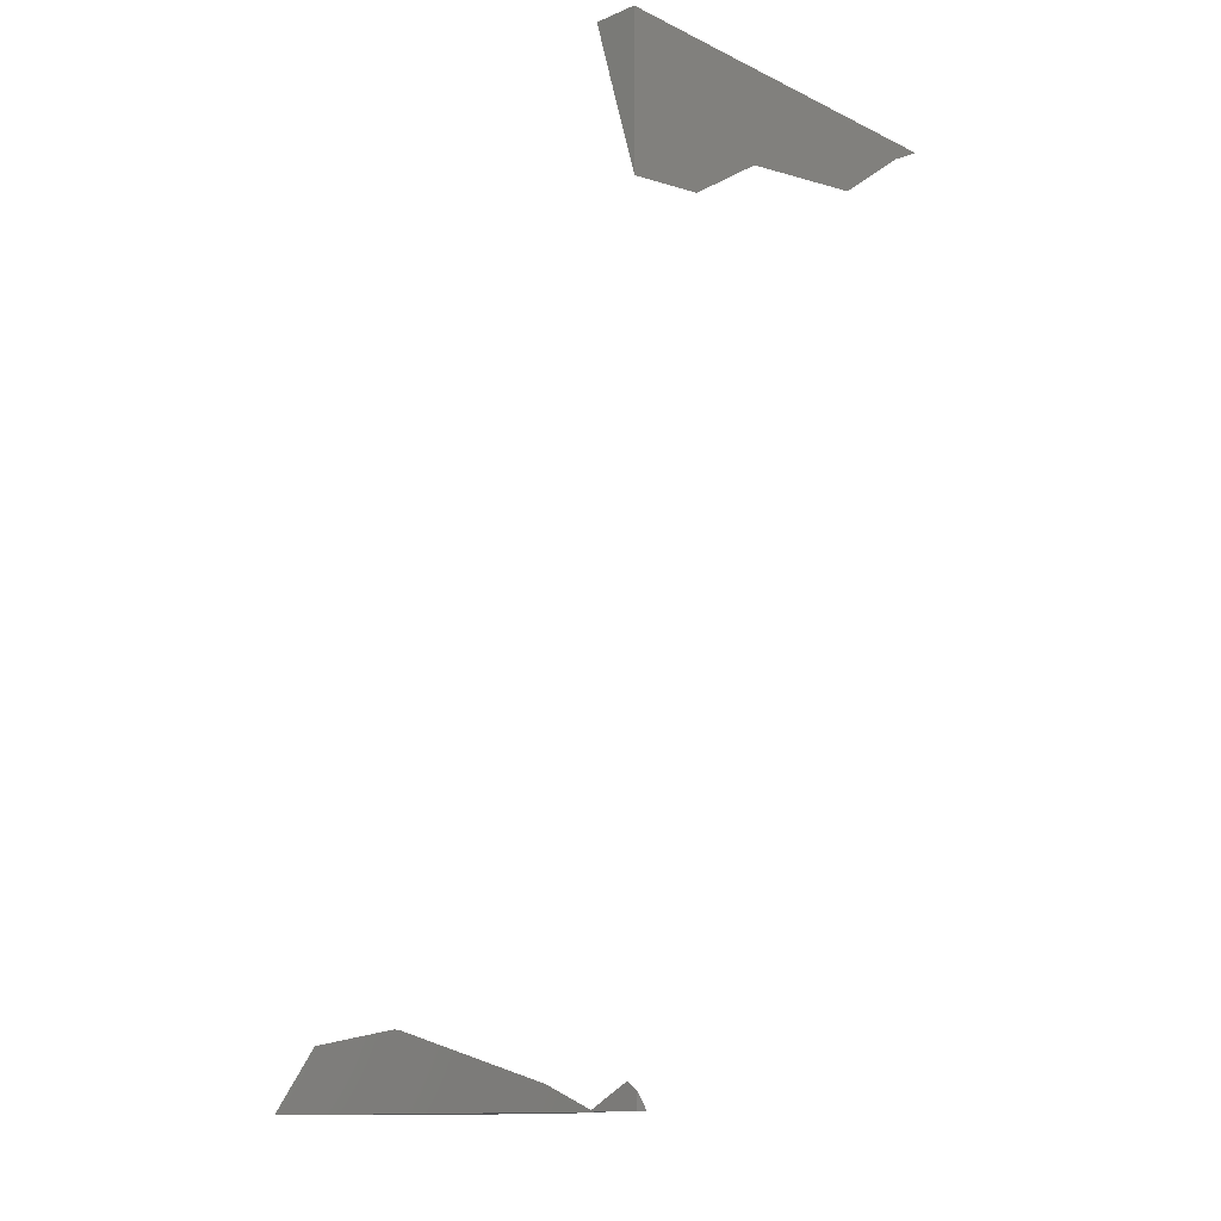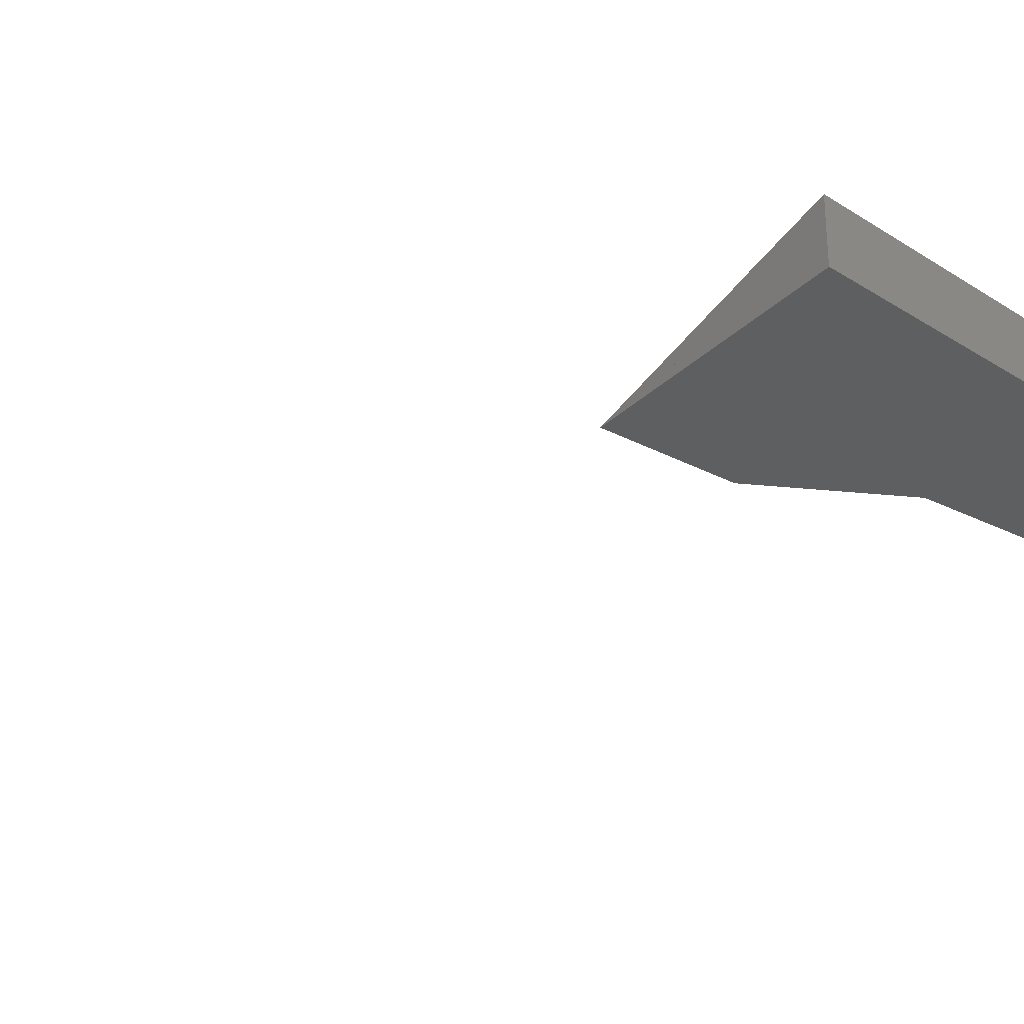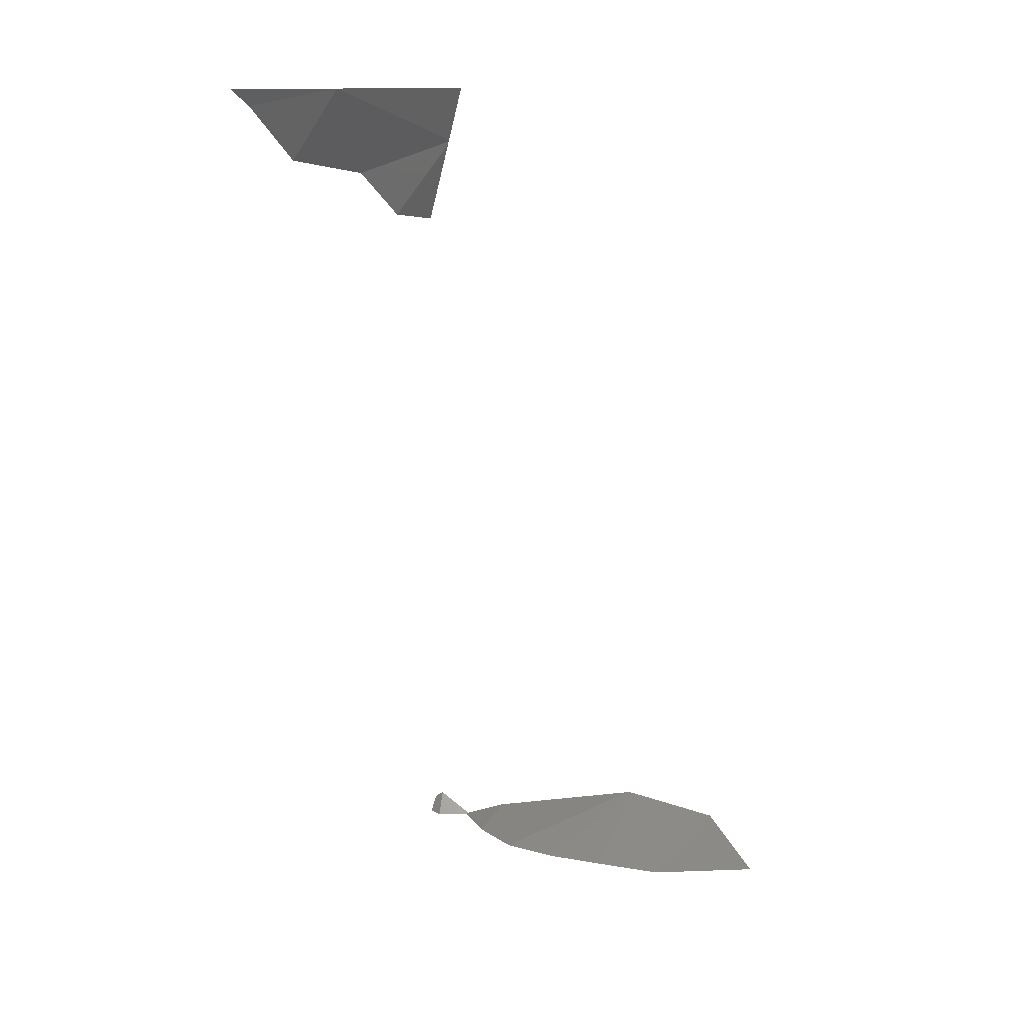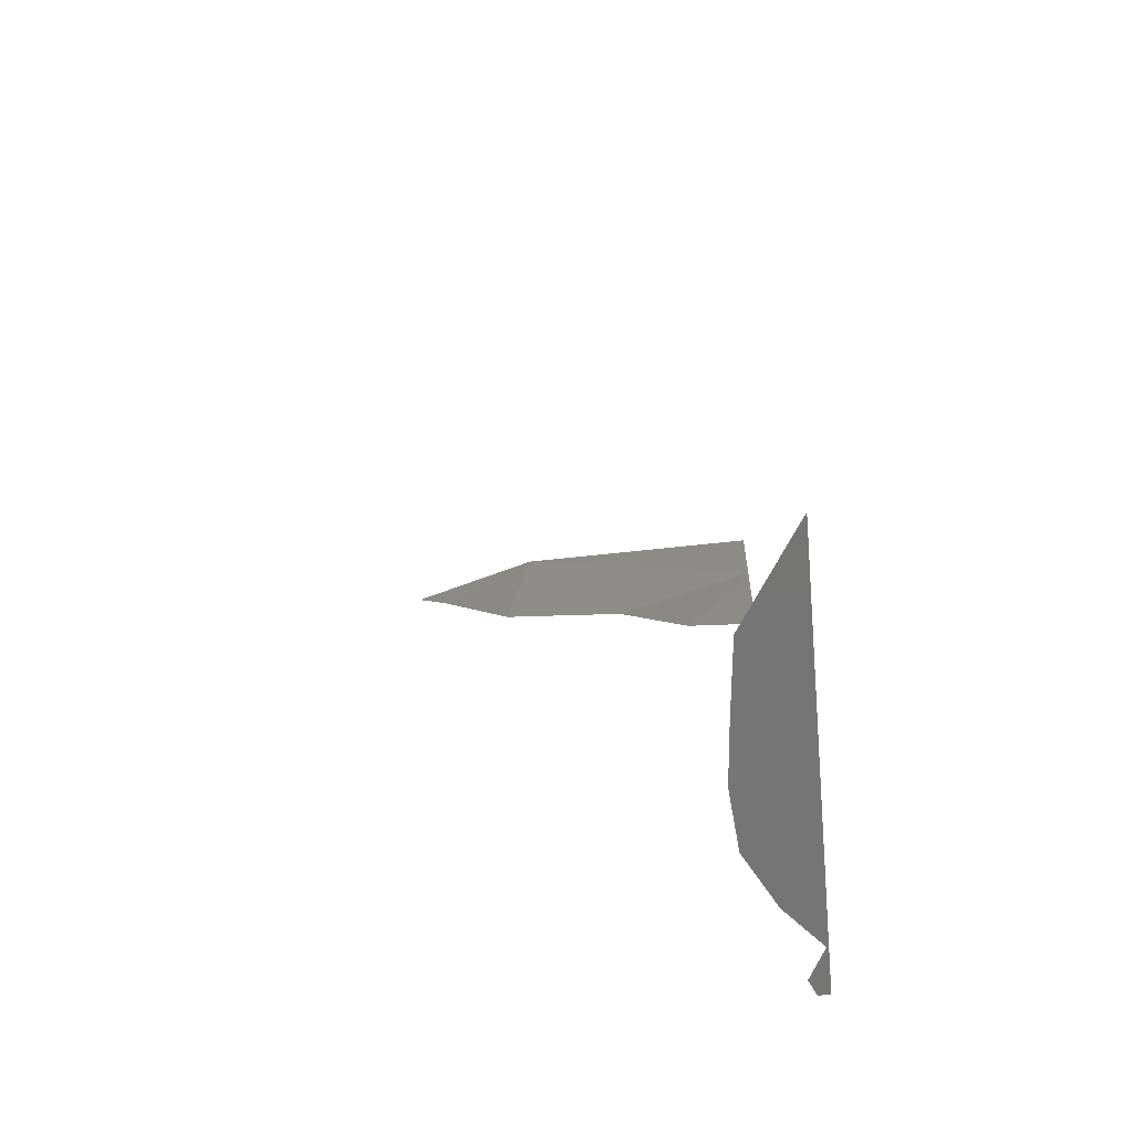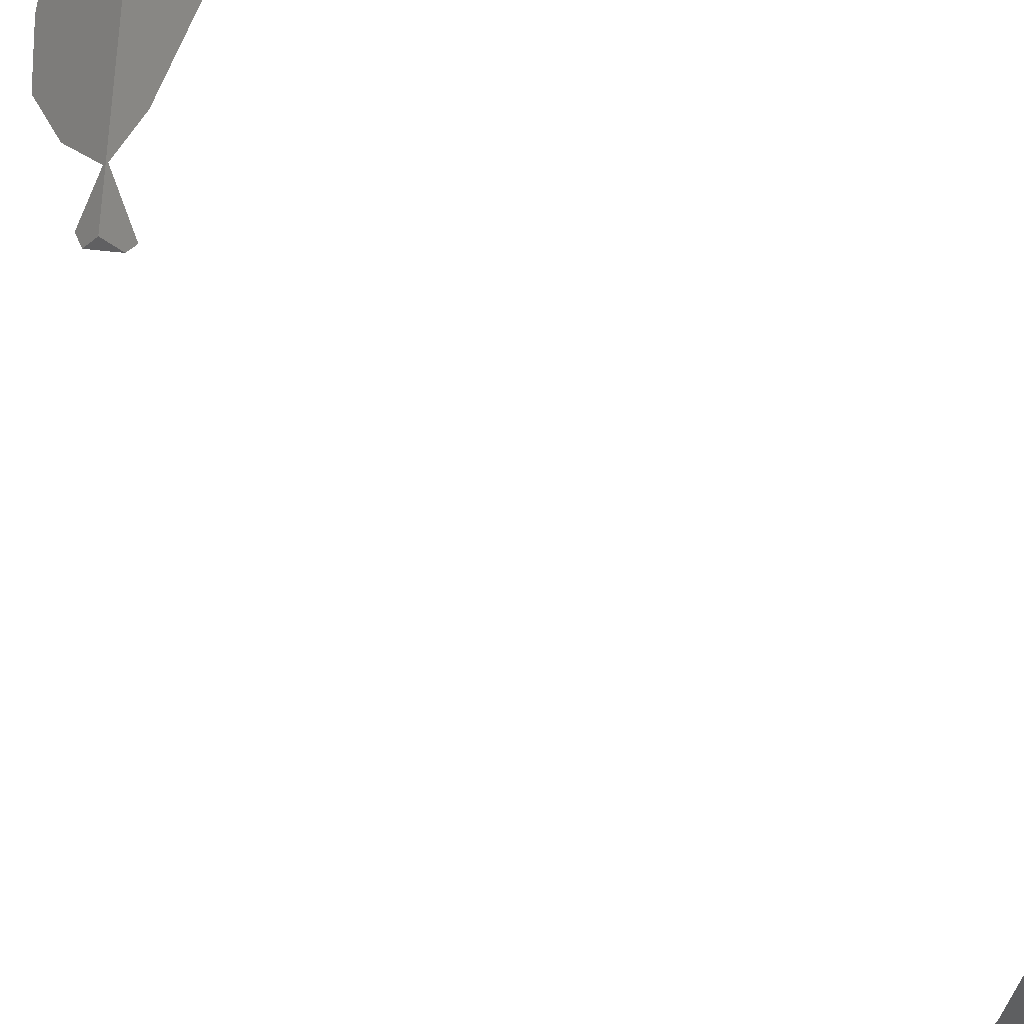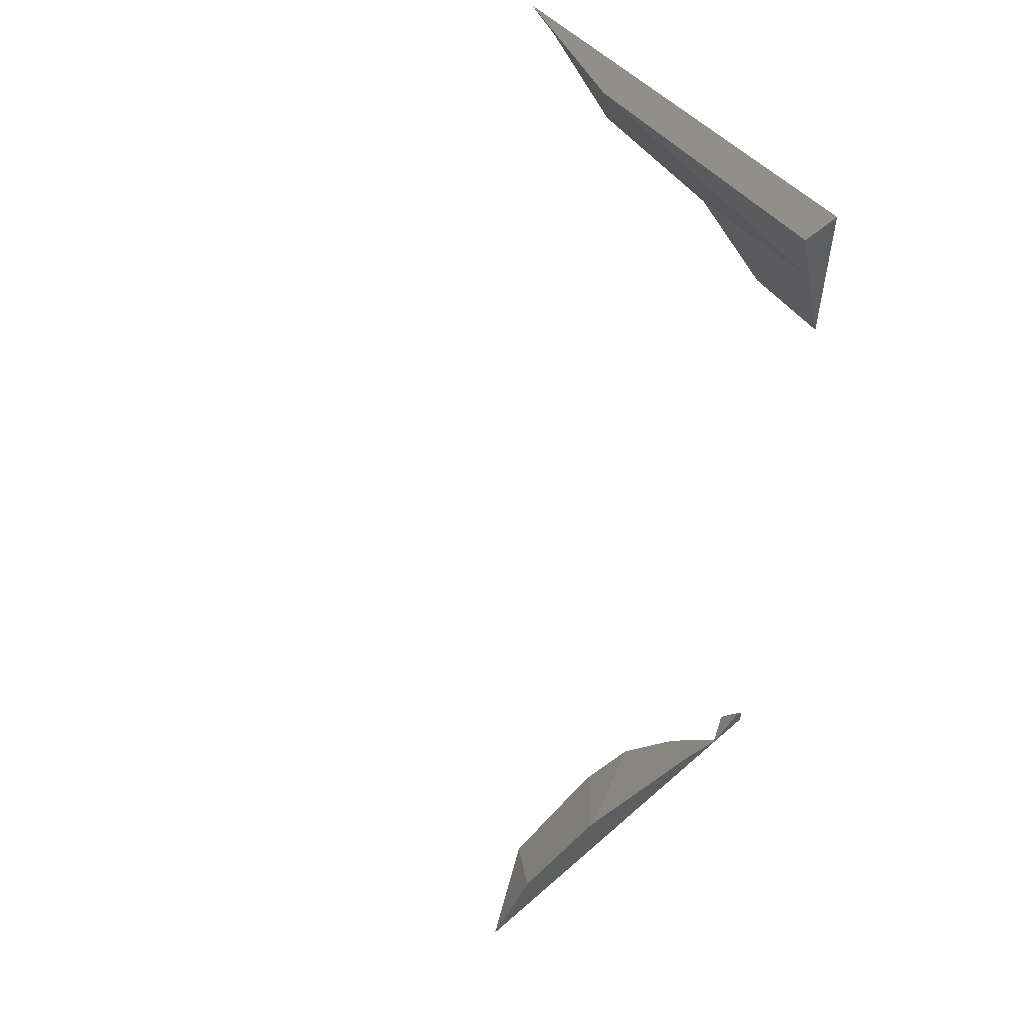
<metadata>
{"format":"stl","ext":"stl","renderer":"f3d","projection":"perspective","resolution":1024,"background":"white","views":[{"elev":-13.1,"azim":133.1,"up":"+Y"},{"elev":-36.4,"azim":139.6,"up":"+Z"},{"elev":12.7,"azim":-62.5,"up":"+Y"},{"elev":-67.5,"azim":5.2,"up":"+Y"},{"elev":-39.2,"azim":45.9,"up":"+Z"},{"elev":53.9,"azim":47.0,"up":"+Y"}]}
</metadata>
<code>
# stl→obj: 68 verts, 111 faces
v 0.07107 0.08192 -0.1013
v 0.07107 0.08192 -0.1007
v 0.07107 0.07129 -0.1013
v 0.07107 0.07098 -0.1014
v 0.07107 0.06111 -0.1062
v 0.07107 0.0819 -0.1062
v 0.07107 0.08191 -0.1027
v 0.07107 0.08194 -0.1062
v 0.07107 0.08191 -0.09839
v 0.07107 0.07682 -0.0998
v 0.07107 0.07501 -0.1011
v 0.07107 0.08193 -0.09839
v 0.07107 0.07001 -0.1017
v 0.07107 0.05402 -0.1062
v 0.07107 0.07064 -0.1016
v 0.07107 -0.07244 -0.0392
v 0.07107 -0.07342 -0.0386
v 0.07107 -0.07216 -0.0418
v 0.07107 -0.07263 -0.03745
v 0.07107 -0.07456 -0.03571
v 0.07107 -0.07928 -0.08864
v 0.07107 -0.07876 -0.08673
v 0.07107 -0.08321 -0.04215
v 0.07107 -0.08321 -0.0982
v 0.07107 -0.08212 -0.09907
v 0.07107 -0.08296 -0.09758
v 0.07107 -0.08321 -0.1031
v 0.07107 -0.07073 -0.05724
v 0.07107 -0.07064 -0.05611
v 0.07107 -0.07072 -0.05517
v 0.07107 -0.0716 -0.04699
v 0.07107 -0.08321 -0.03083
v 0.07107 -0.08321 -0.02789
v 0.07107 -0.07914 -0.1044
v 0.07107 -0.08321 -0.1062
v 0.07107 -0.08035 -0.1062
v 0.06983 -0.08321 -0.03267
v 0.05975 -0.08321 -0.04799
v 0.05865 -0.08321 -0.05852
v 0.05772 -0.08321 -0.0695
v 0.05872 -0.08321 -0.08044
v 0.06418 -0.08321 -0.09045
v 0.0707 -0.08321 -0.09779
v 0.06944 -0.08321 -0.1001
v 0.06002 -0.08321 -0.04536
v 0.06952 -0.08321 -0.03033
v 0.06977 -0.08321 -0.0322
v 0.06763 -0.08321 -0.1034
v 0.06899 -0.08321 -0.1062
v 0.01798 0.06833 -0.1062
v -0.0004037 0.08194 -0.1062
v 0.02721 0.08194 -0.1062
v 0.04859 0.08192 -0.1062
v -0.0004372 0.08196 -0.1062
v 0.003778 0.07884 -0.1062
v -0.002056 0.08197 -0.1062
v 0.05685 0.05569 -0.1062
v 0.04262 0.06498 -0.1062
v 0.02334 0.08197 -0.09922
v 0.07061 -0.07286 -0.03962
v 0.07028 -0.07338 -0.03802
v 0.06484 -0.07698 -0.05685
v 0.06367 -0.07972 -0.04275
v 0.06491 -0.07853 -0.04186
v 0.06588 -0.07952 -0.03942
v 0.06488 -0.07646 -0.06232
v 0.06548 -0.07638 -0.06774
v 0.05385 0.08194 -0.09869
f 1 2 3
f 1 3 4
f 1 4 5
f 1 5 6
f 7 6 8
f 2 2 1
f 9 10 11
f 9 11 2
f 10 3 11
f 12 9 2
f 12 2 2
f 13 14 5
f 13 5 15
f 16 17 18
f 19 20 17
f 19 17 16
f 21 22 23
f 21 23 24
f 25 26 24
f 25 24 27
f 22 28 29
f 22 29 30
f 22 30 31
f 22 31 32
f 22 32 23
f 31 18 20
f 31 20 33
f 31 33 32
f 34 25 27
f 34 27 35
f 34 35 36
f 37 38 39
f 37 39 40
f 37 40 41
f 37 41 42
f 37 42 24
f 37 24 23
f 43 44 27
f 43 27 24
f 45 38 37
f 45 37 46
f 47 23 32
f 46 47 32
f 46 32 33
f 44 48 49
f 44 49 35
f 44 35 27
f 50 51 52
f 50 52 6
f 50 6 5
f 53 8 6
f 52 51 54
f 54 55 56
f 57 58 5
f 57 5 14
f 49 36 35
f 58 15 4
f 58 4 59
f 58 59 50
f 13 57 14
f 18 60 16
f 61 19 16
f 61 16 60
f 62 39 38
f 62 38 63
f 62 63 64
f 45 63 38
f 30 62 64
f 30 64 61
f 30 61 18
f 19 61 20
f 65 64 63
f 46 65 63
f 46 63 45
f 33 20 61
f 33 61 64
f 33 64 46
f 21 42 41
f 21 41 28
f 34 48 44
f 34 44 25
f 48 34 36
f 48 36 49
f 40 66 67
f 40 67 41
f 66 29 28
f 66 28 67
f 39 62 66
f 39 66 40
f 62 30 29
f 62 29 66
f 42 21 26
f 42 26 43
f 43 26 25
f 43 25 44
f 57 13 15
f 57 15 58
f 68 59 4
f 68 4 3
f 12 68 3
f 59 55 50
f 59 56 55
f 56 59 54
f 7 53 52
f 7 52 1
f 59 68 2
f 59 2 1
f 59 1 52
f 59 52 54
f 68 12 2
f 53 7 8

</code>
